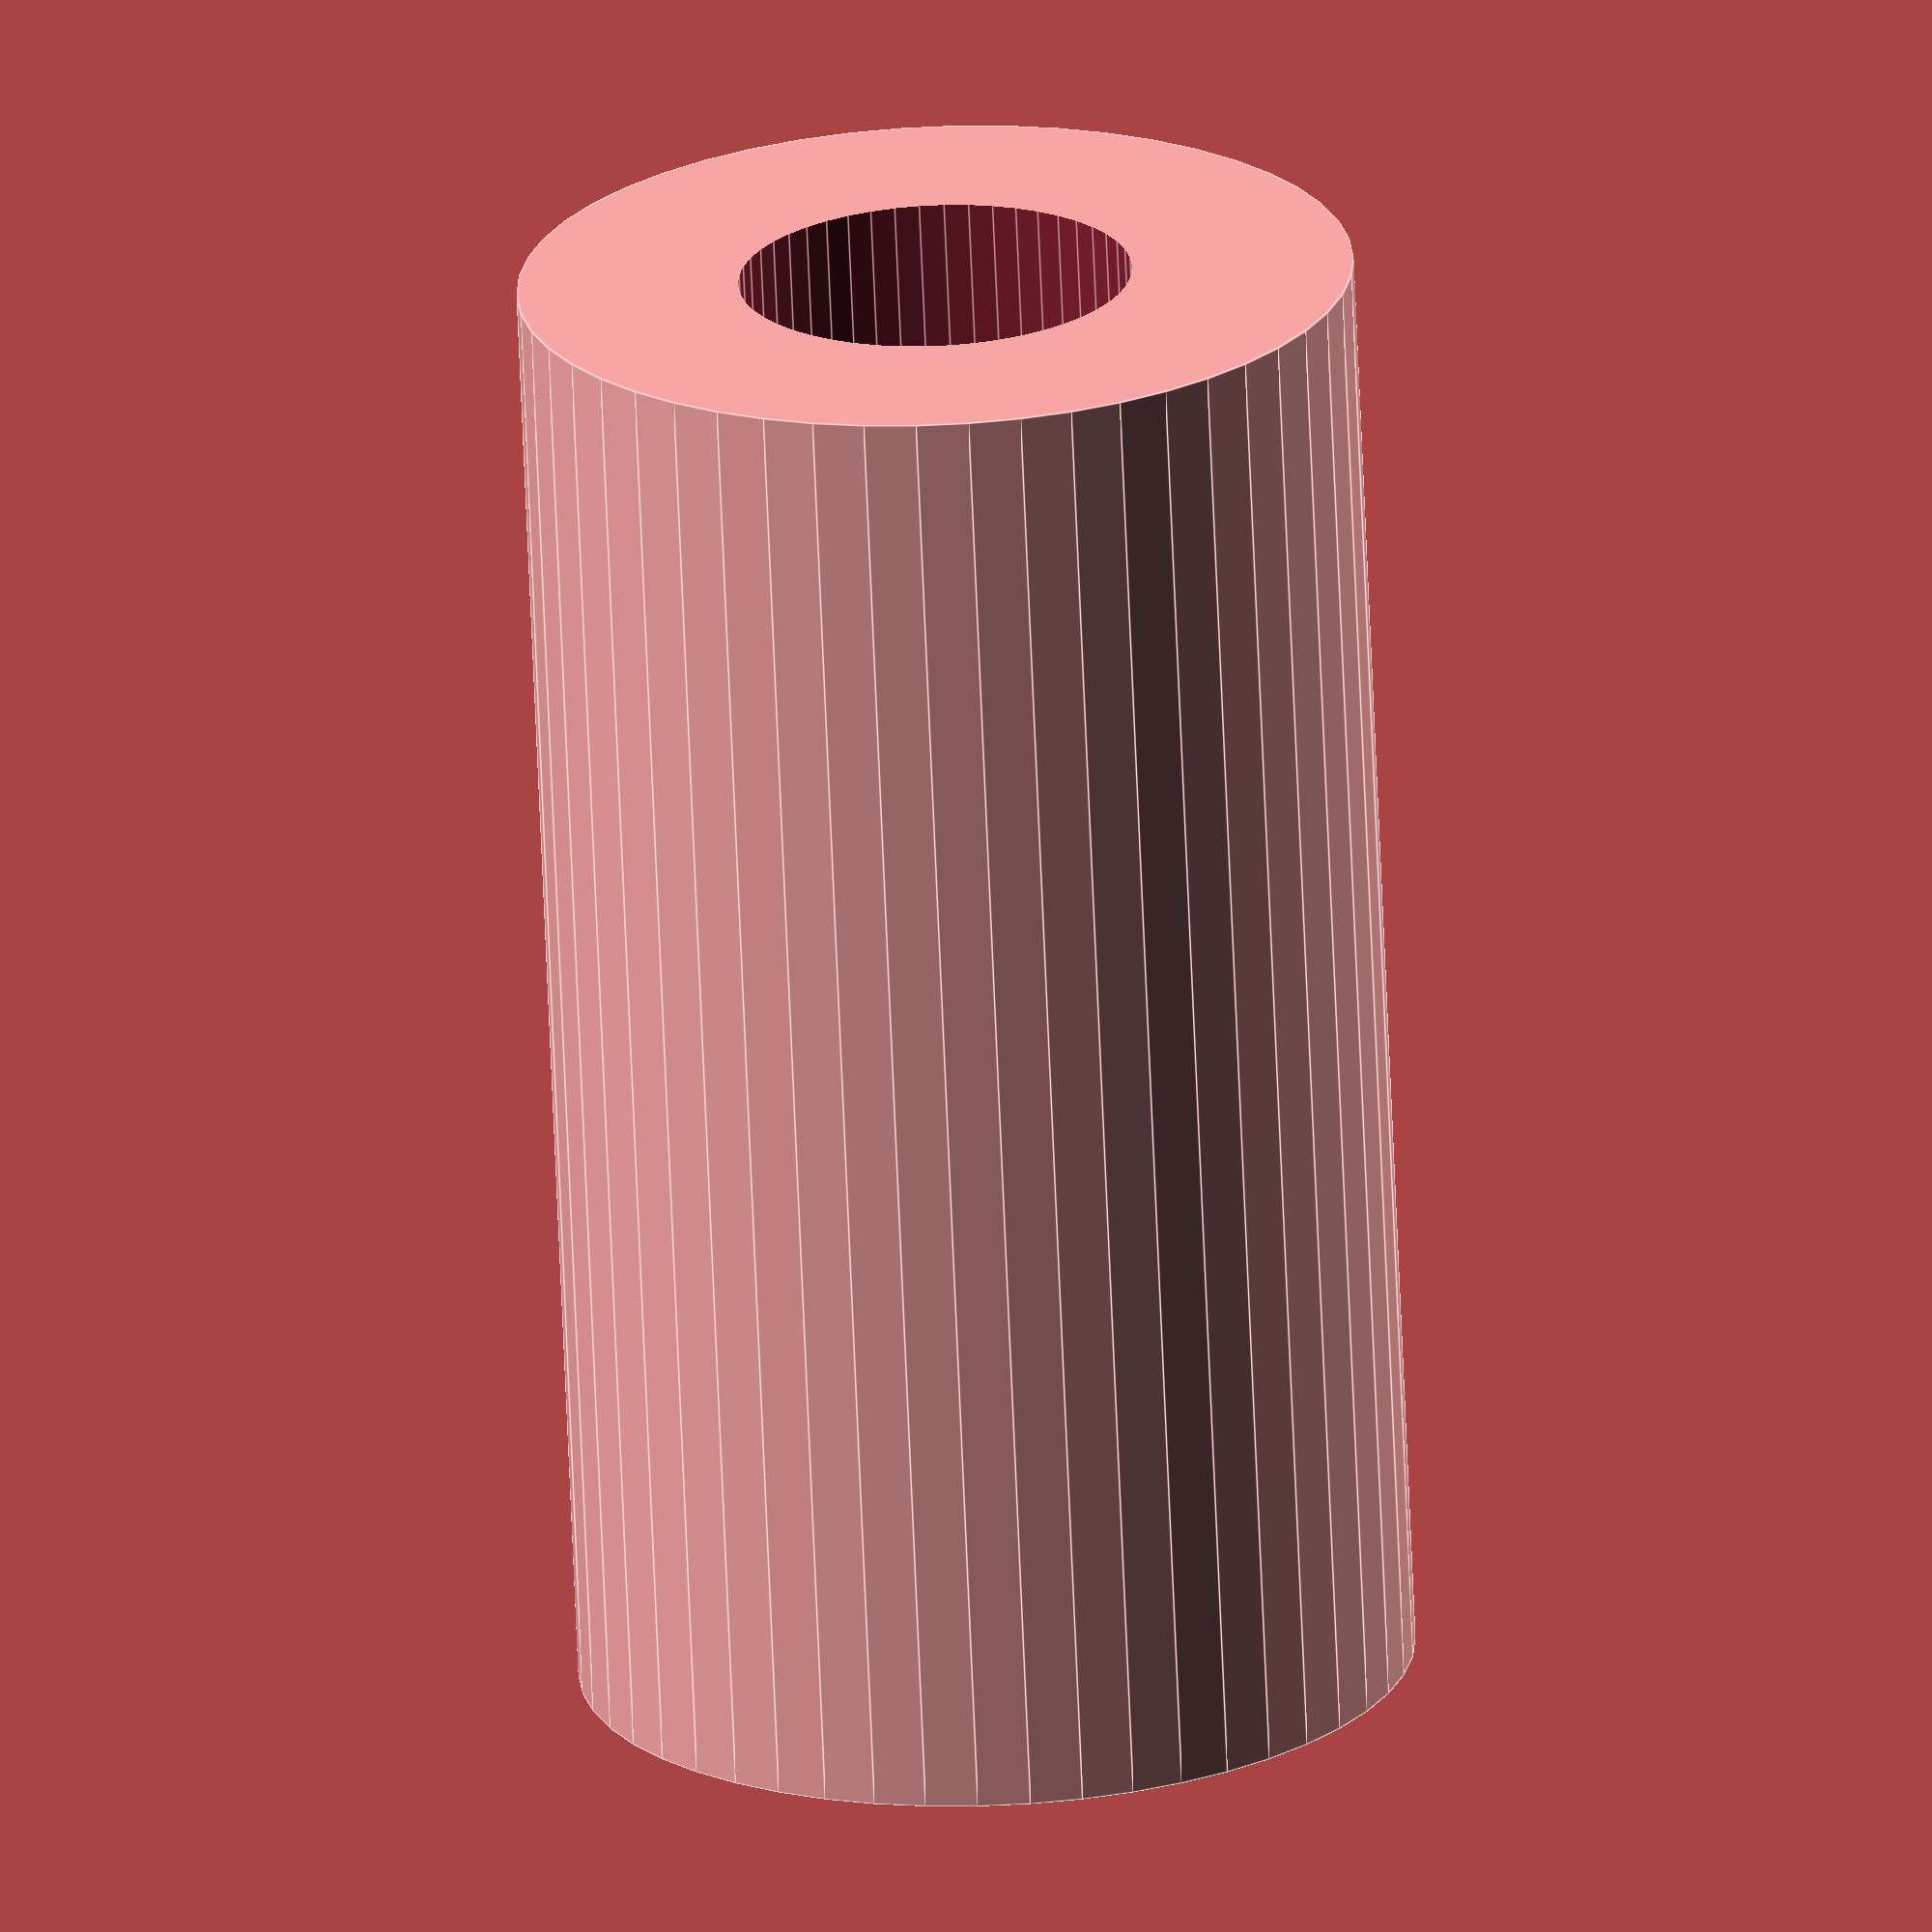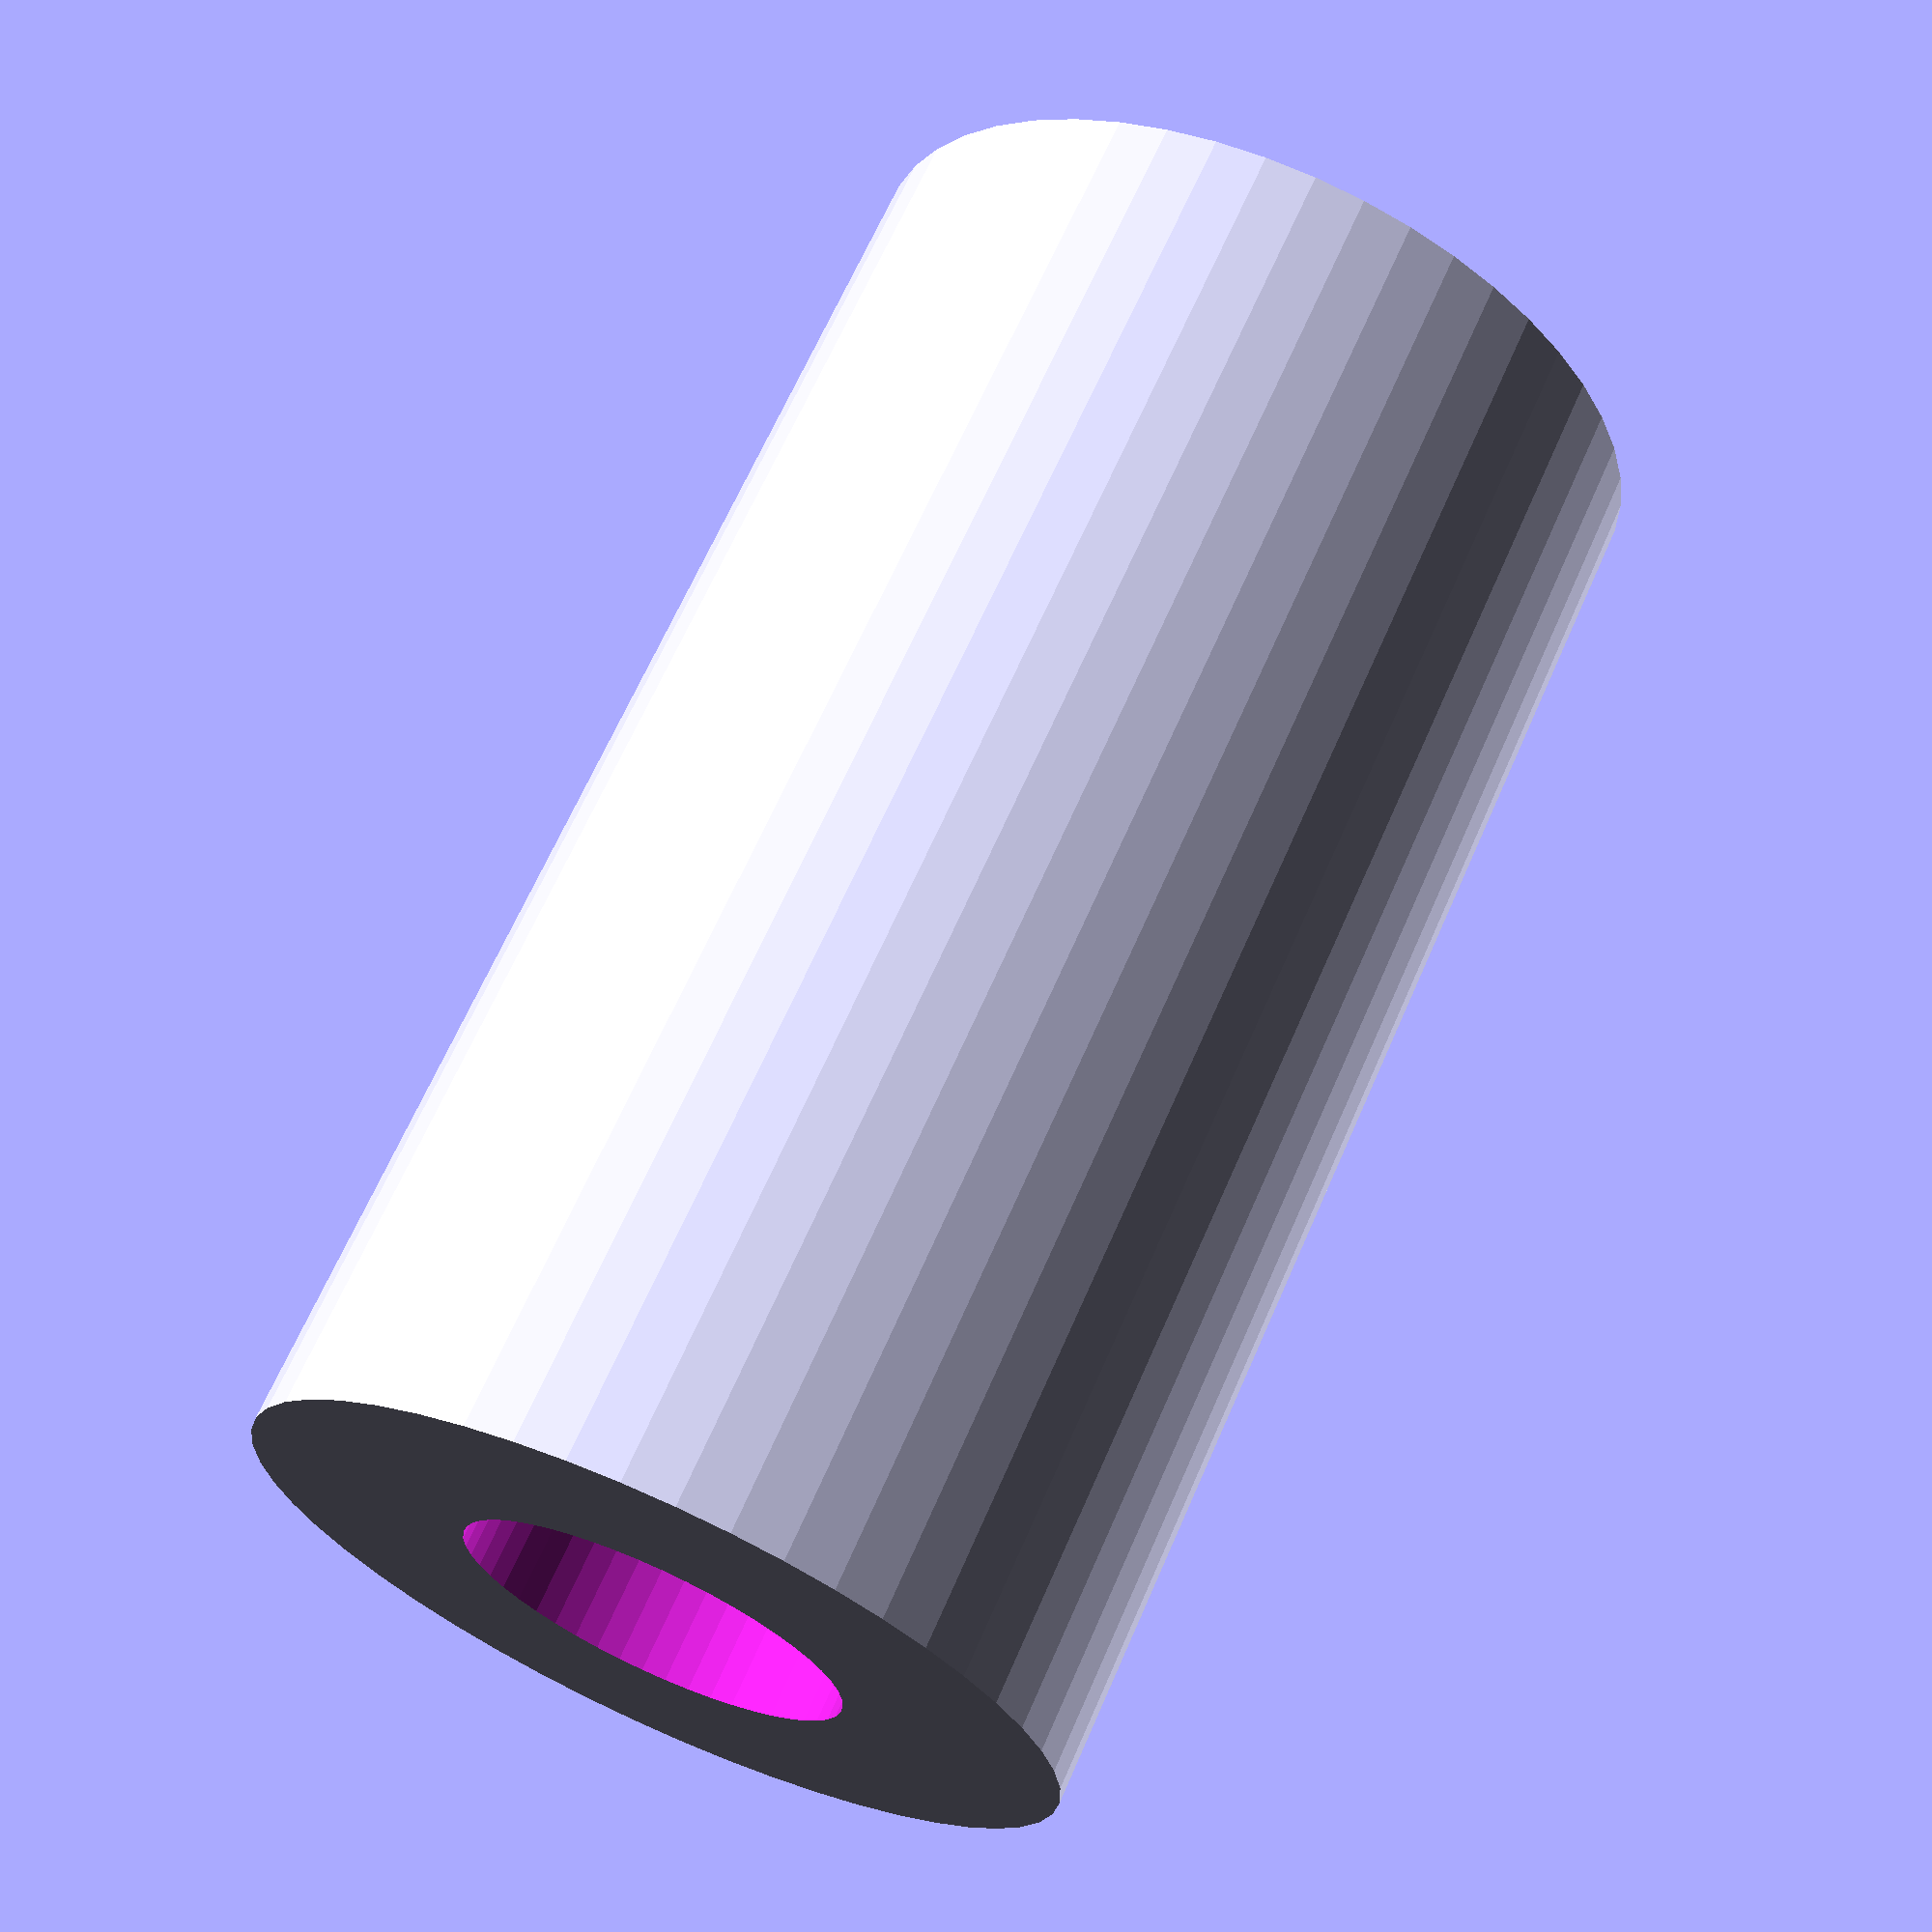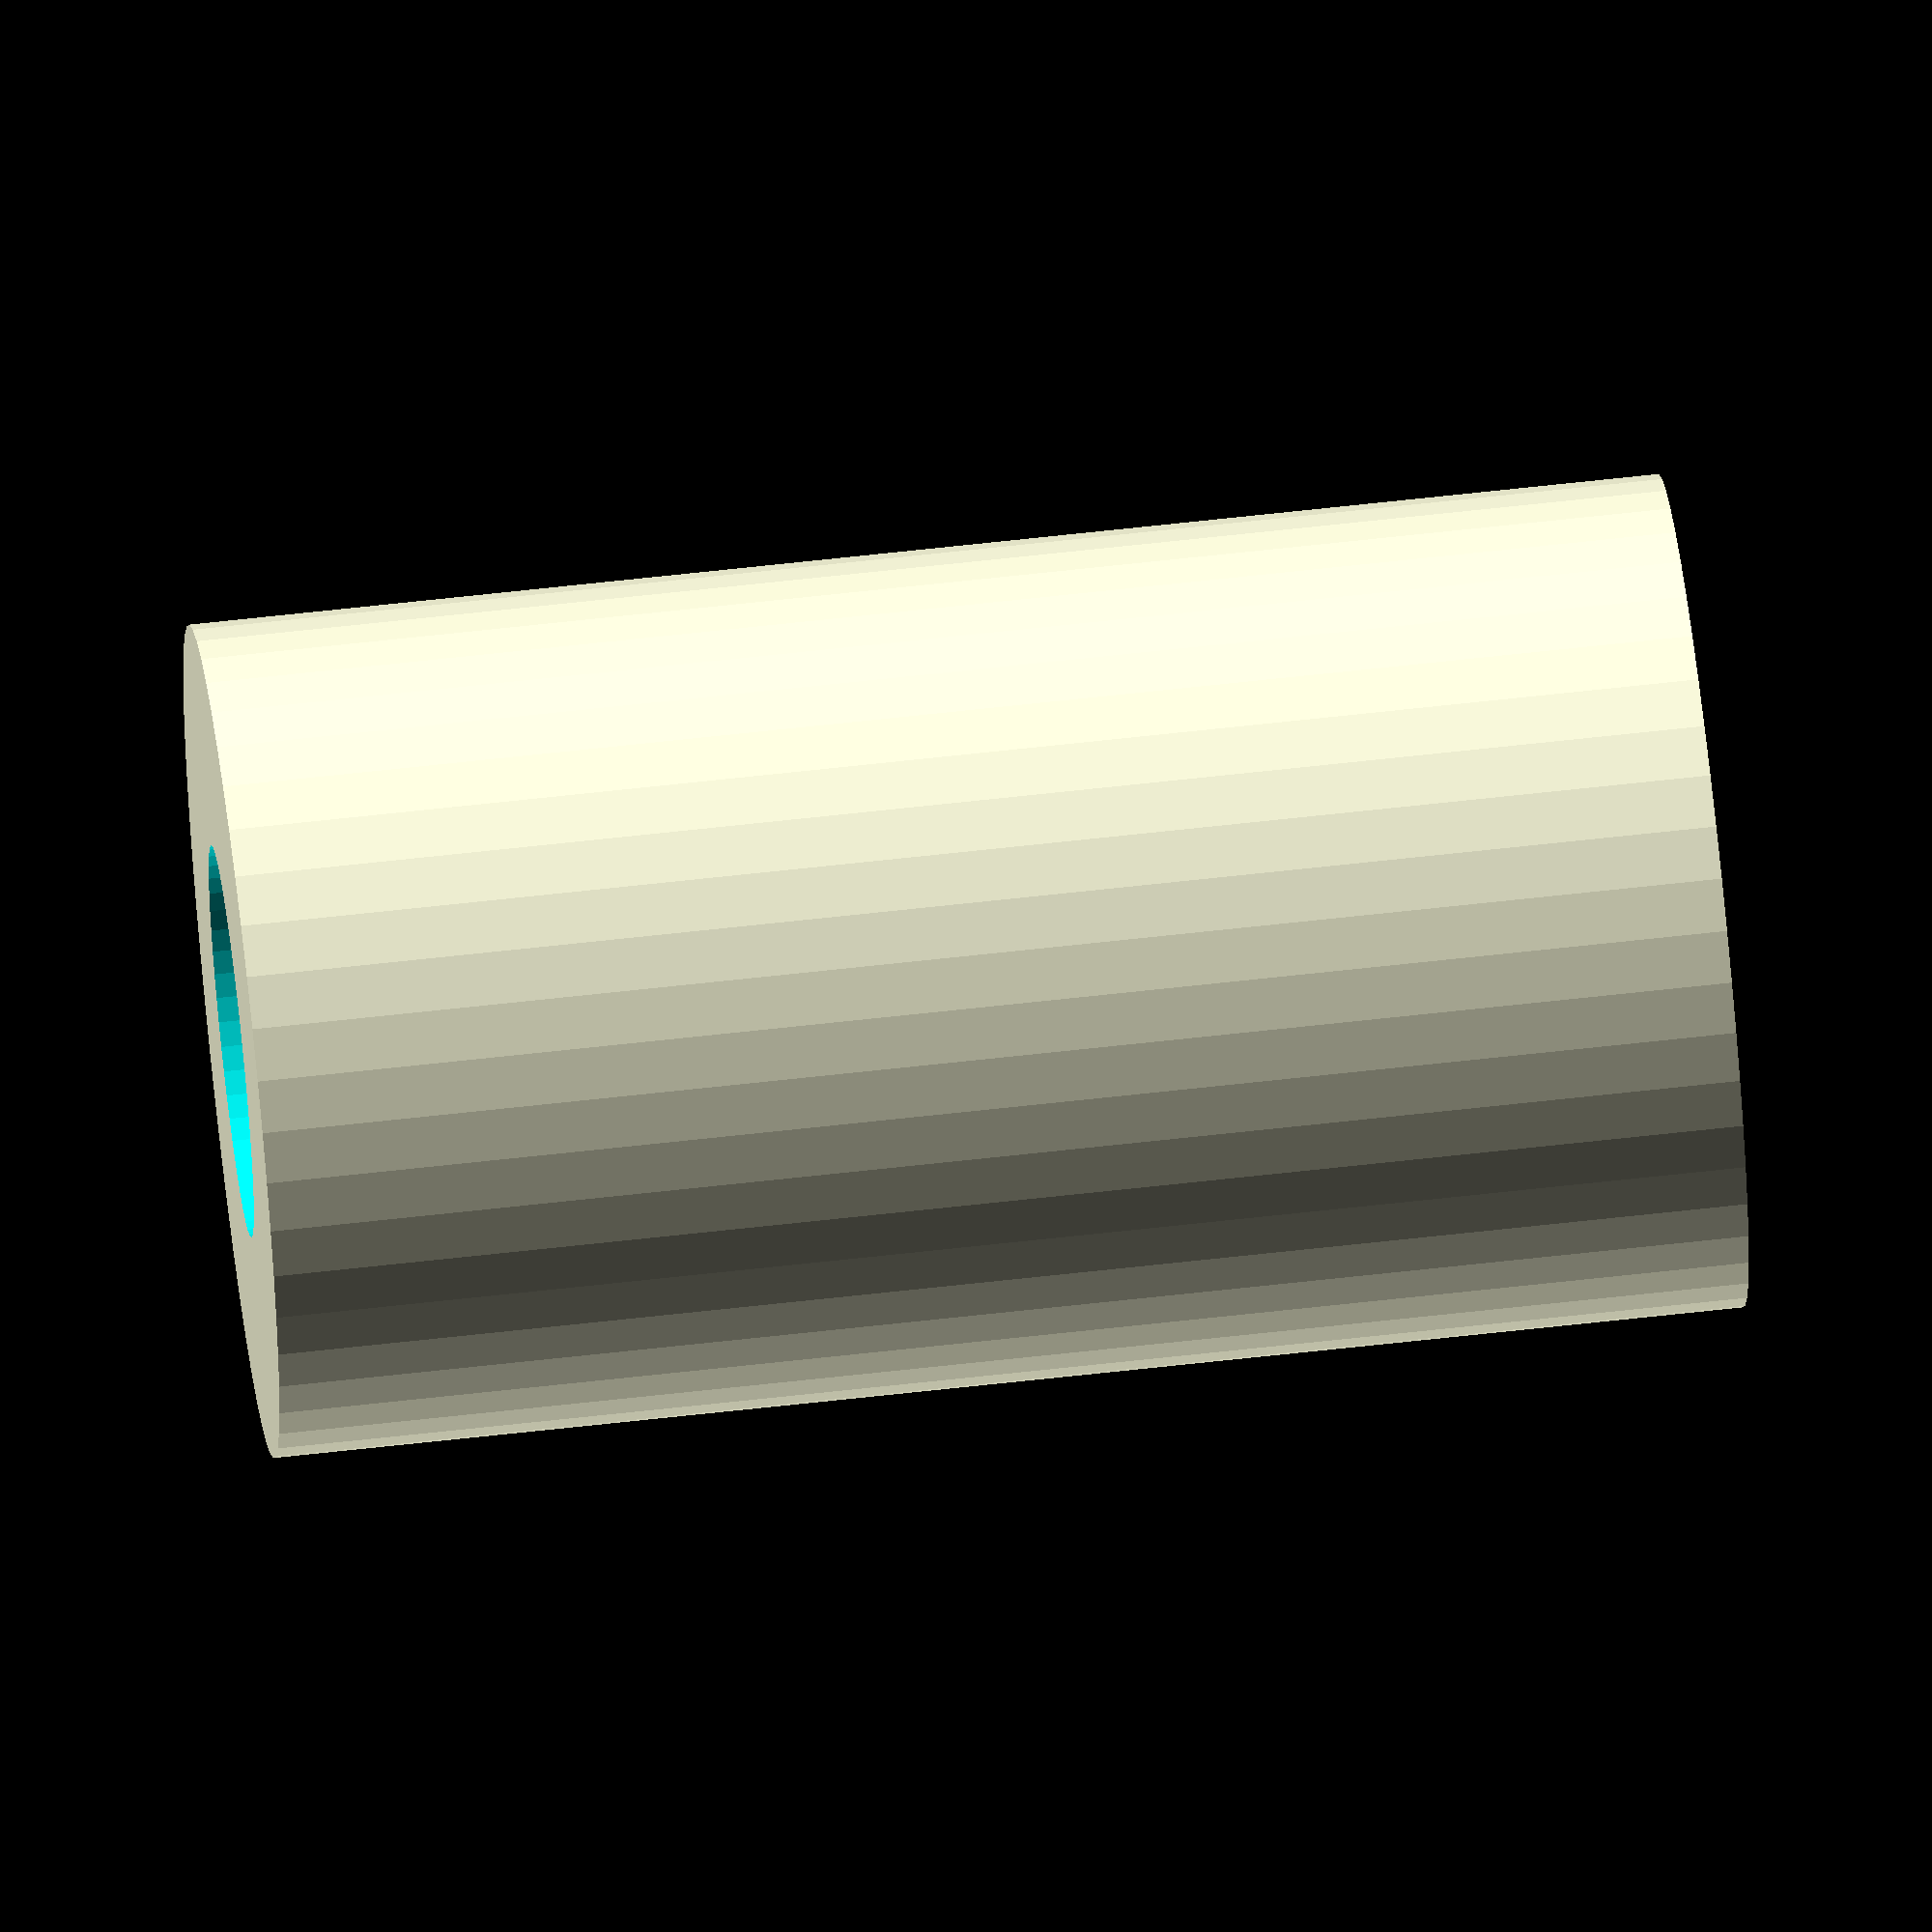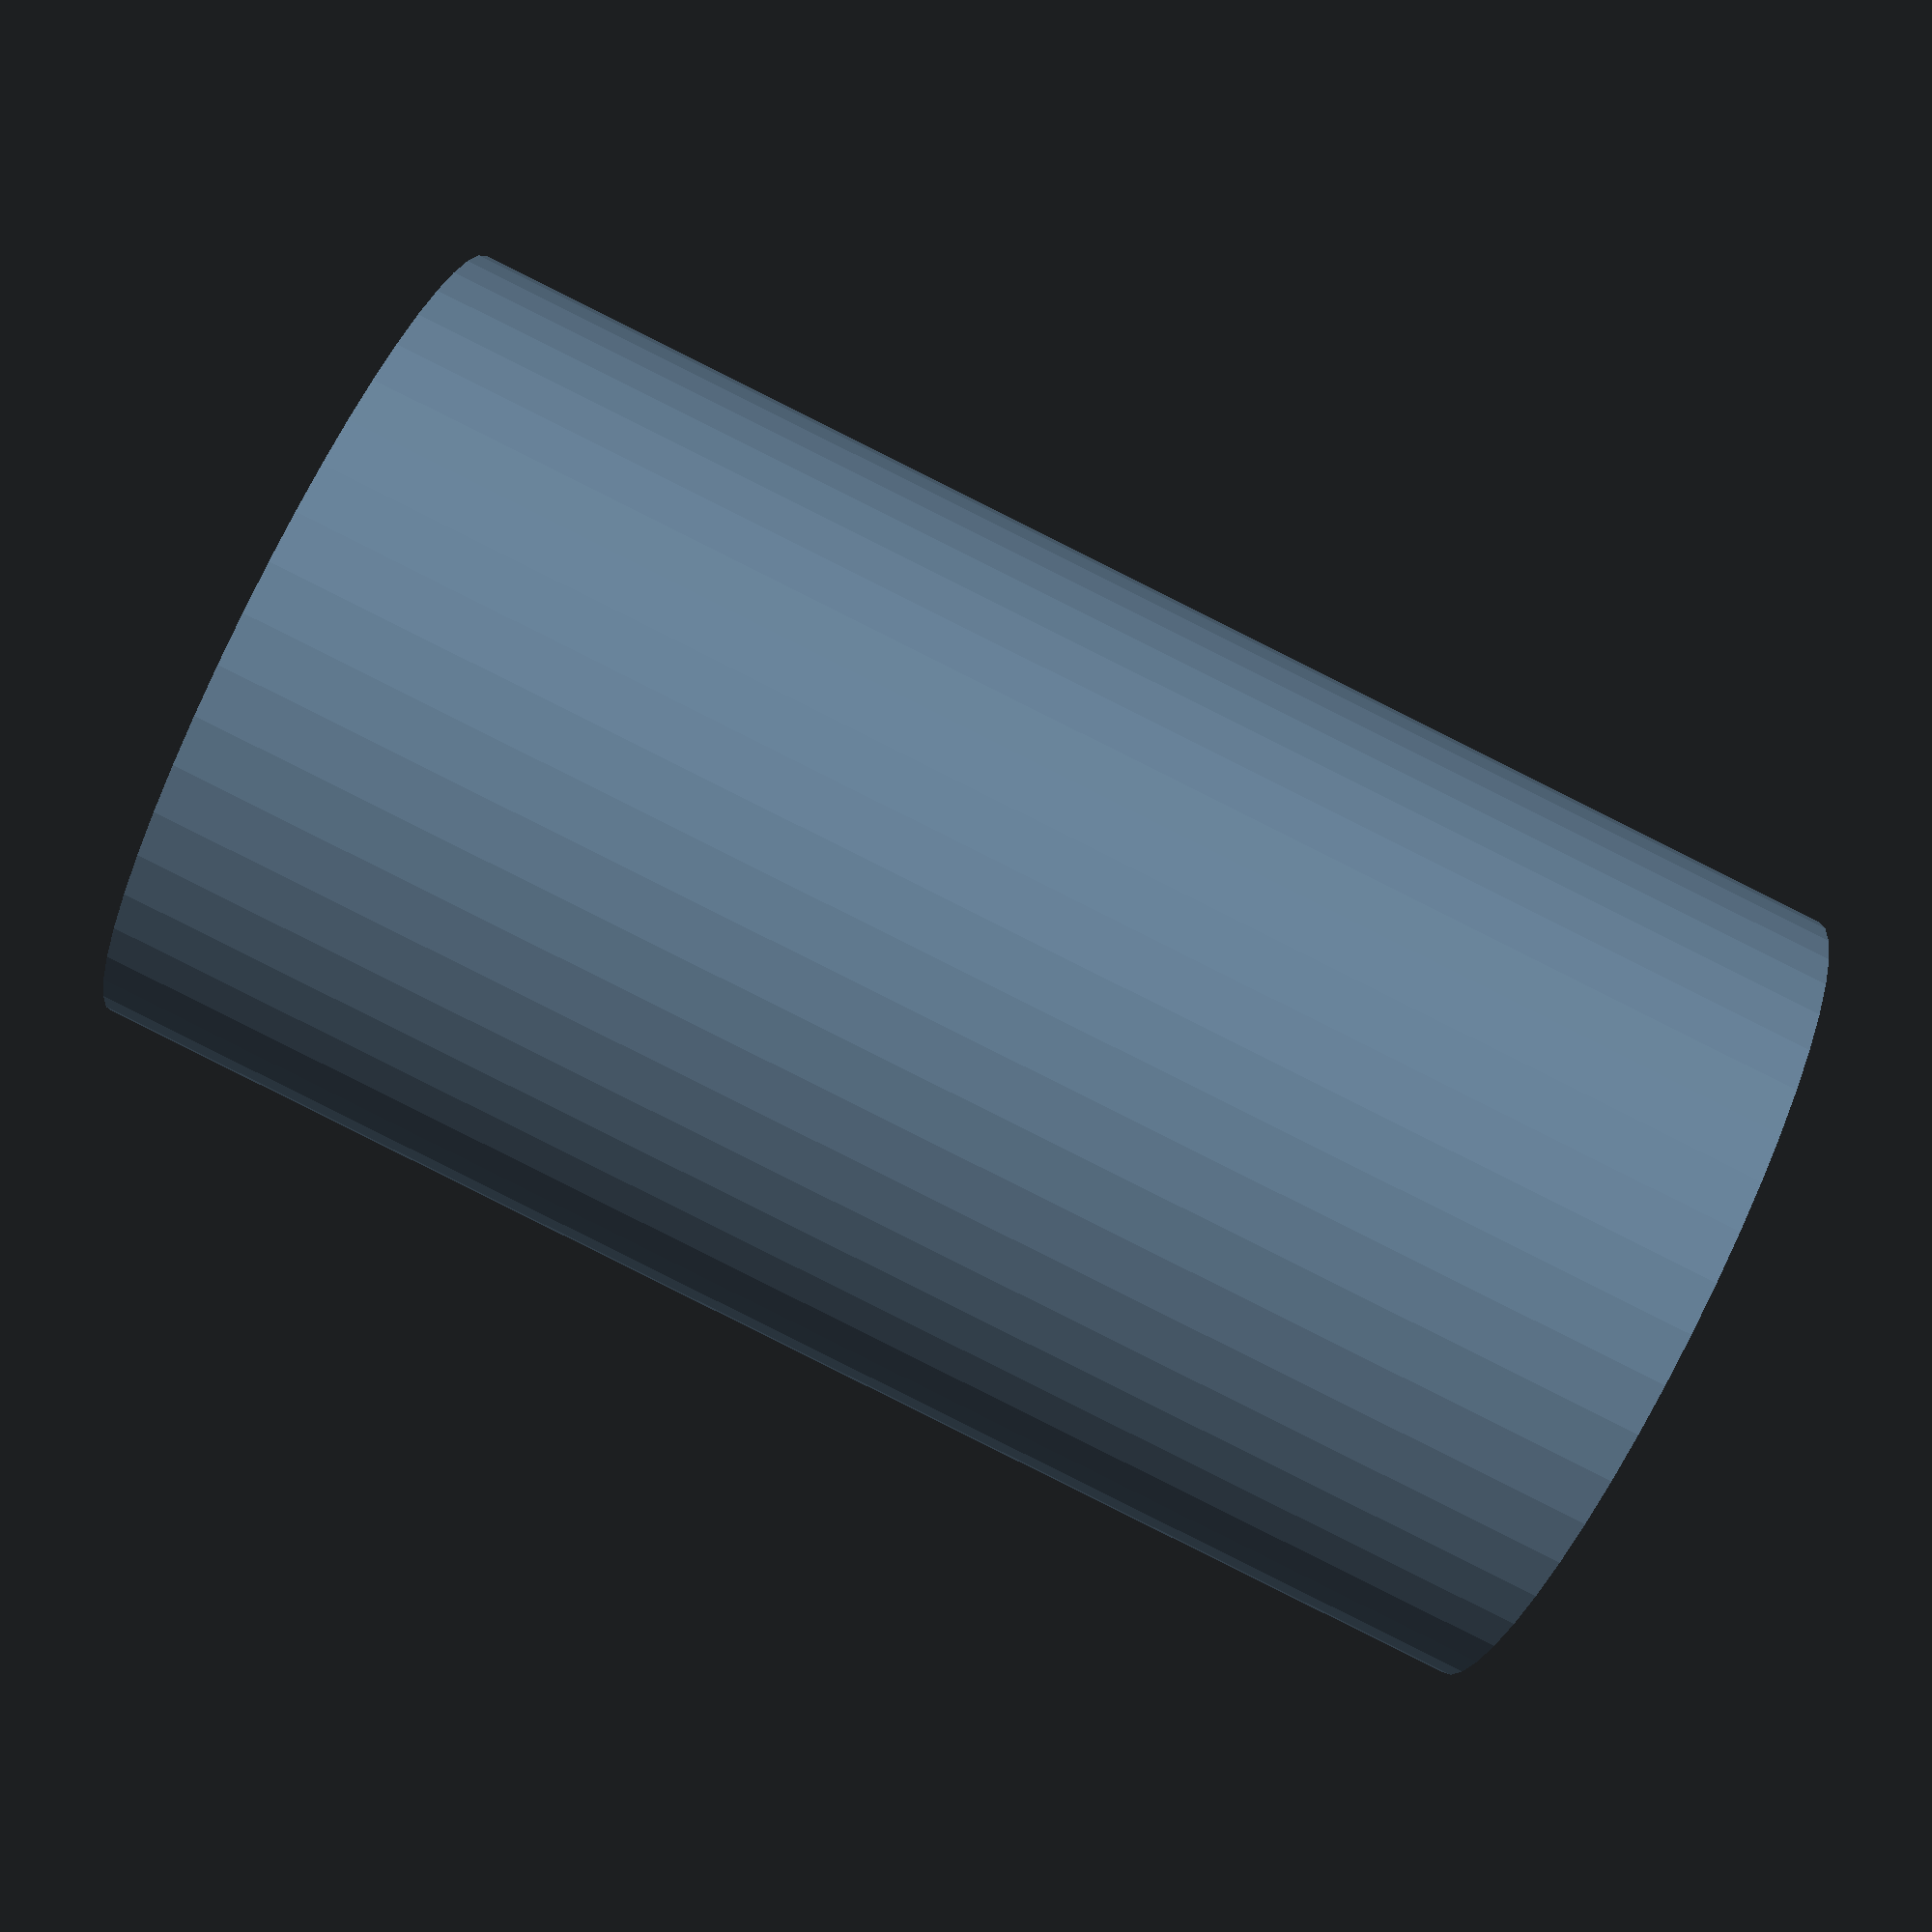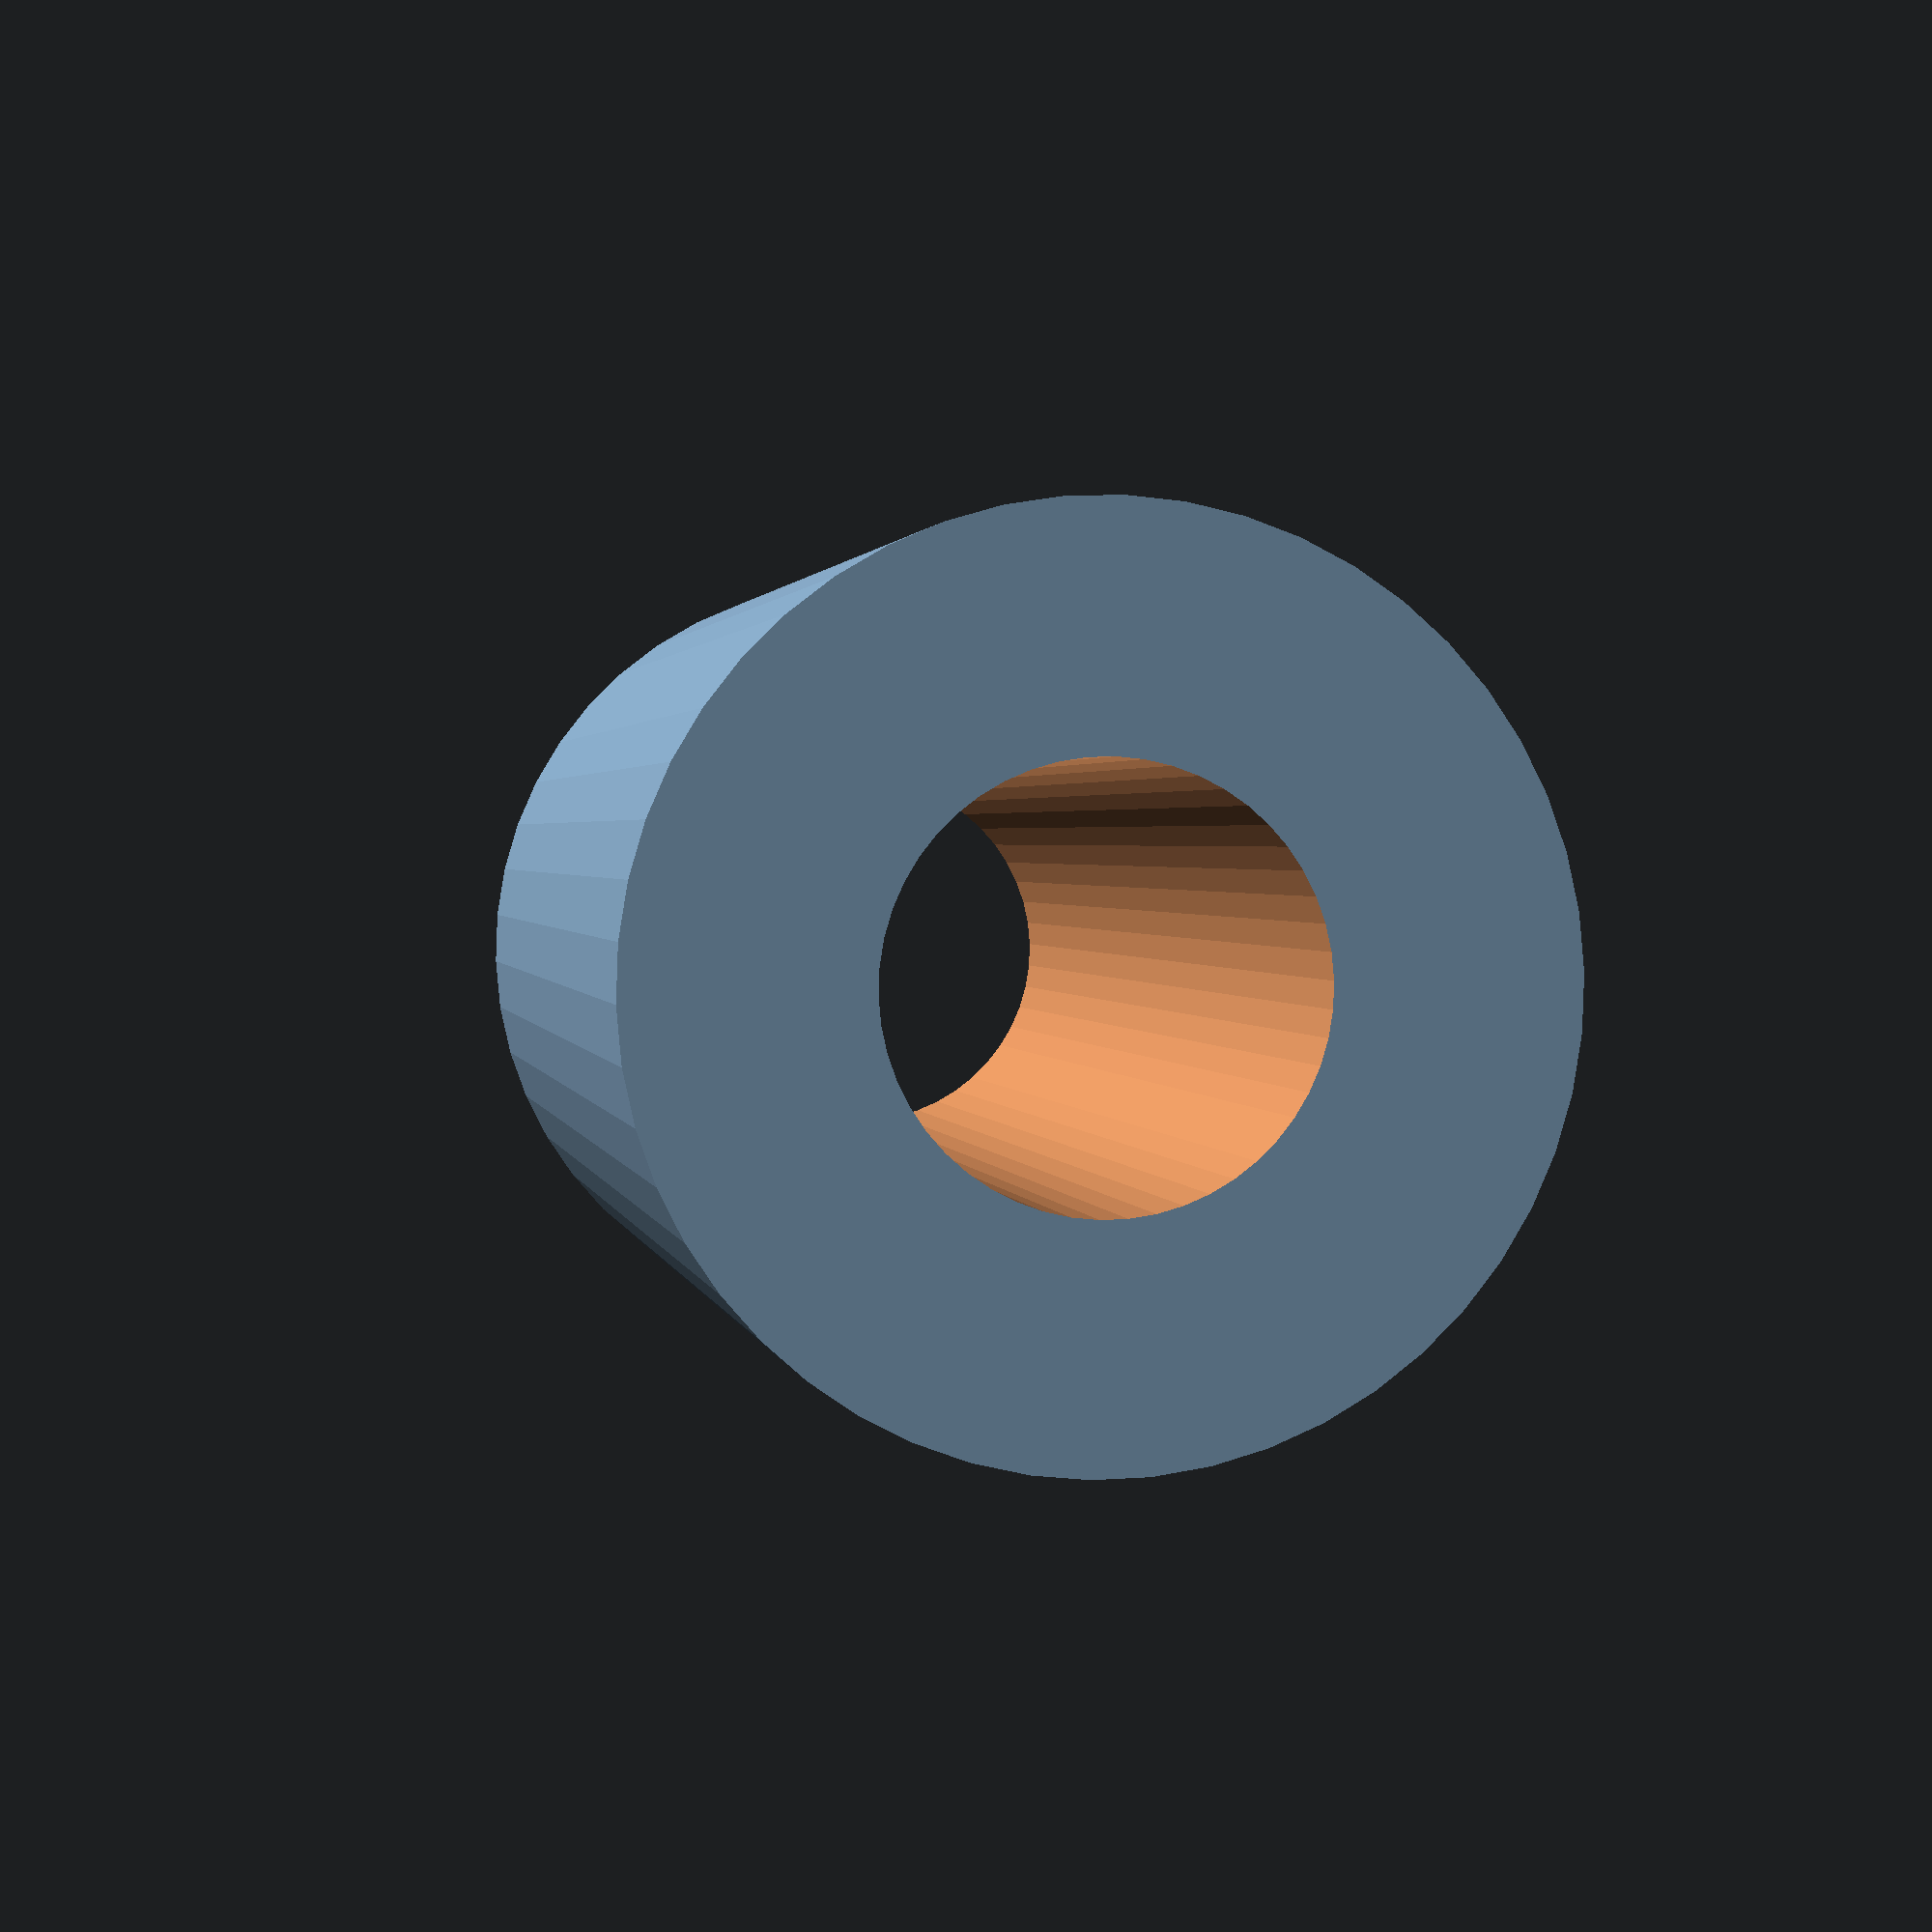
<openscad>
$fn = 50;


difference() {
	union() {
		translate(v = [0, 0, -15.0000000000]) {
			cylinder(h = 30, r = 8.5000000000);
		}
	}
	union() {
		translate(v = [0, 0, -100.0000000000]) {
			cylinder(h = 200, r = 4.0000000000);
		}
	}
}
</openscad>
<views>
elev=69.1 azim=116.2 roll=182.4 proj=o view=edges
elev=114.1 azim=32.8 roll=336.4 proj=p view=solid
elev=117.6 azim=152.1 roll=96.6 proj=o view=wireframe
elev=88.2 azim=306.8 roll=243.5 proj=p view=solid
elev=178.5 azim=214.4 roll=189.4 proj=p view=wireframe
</views>
